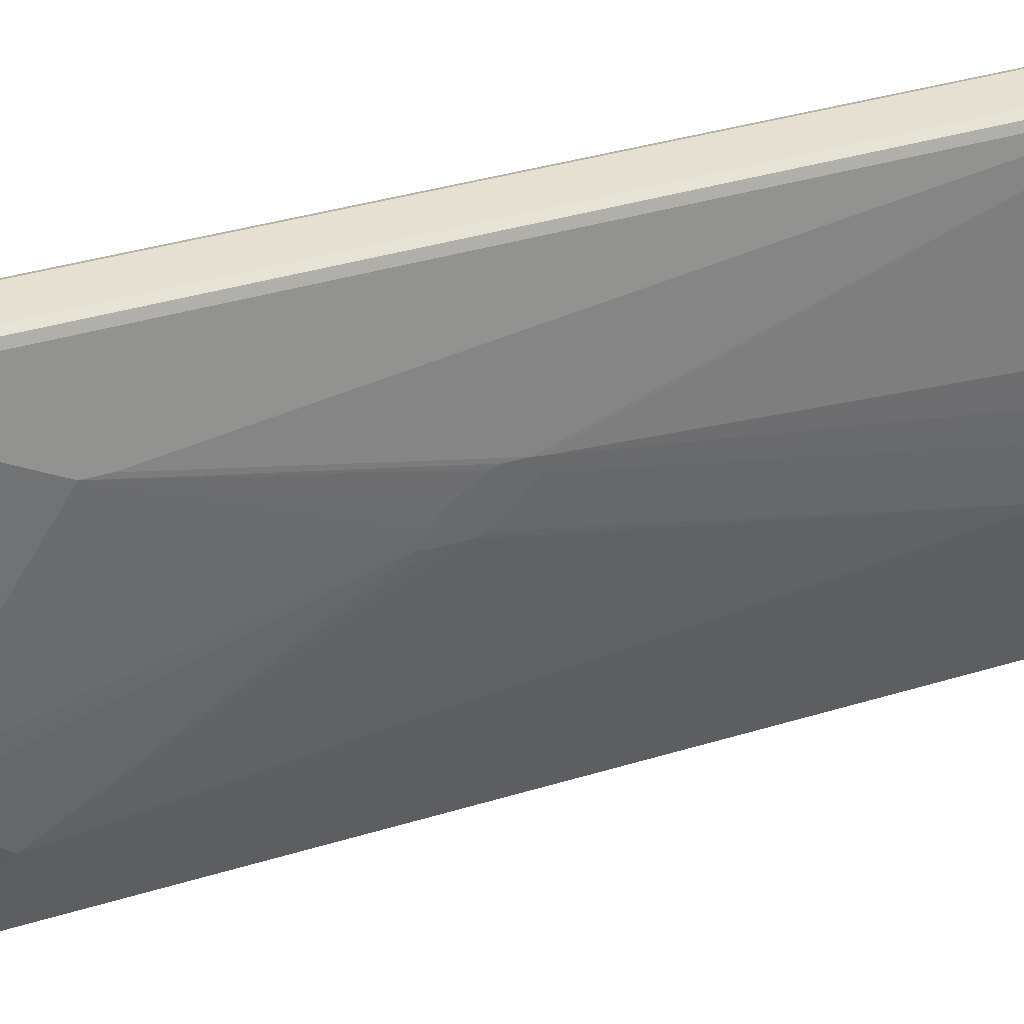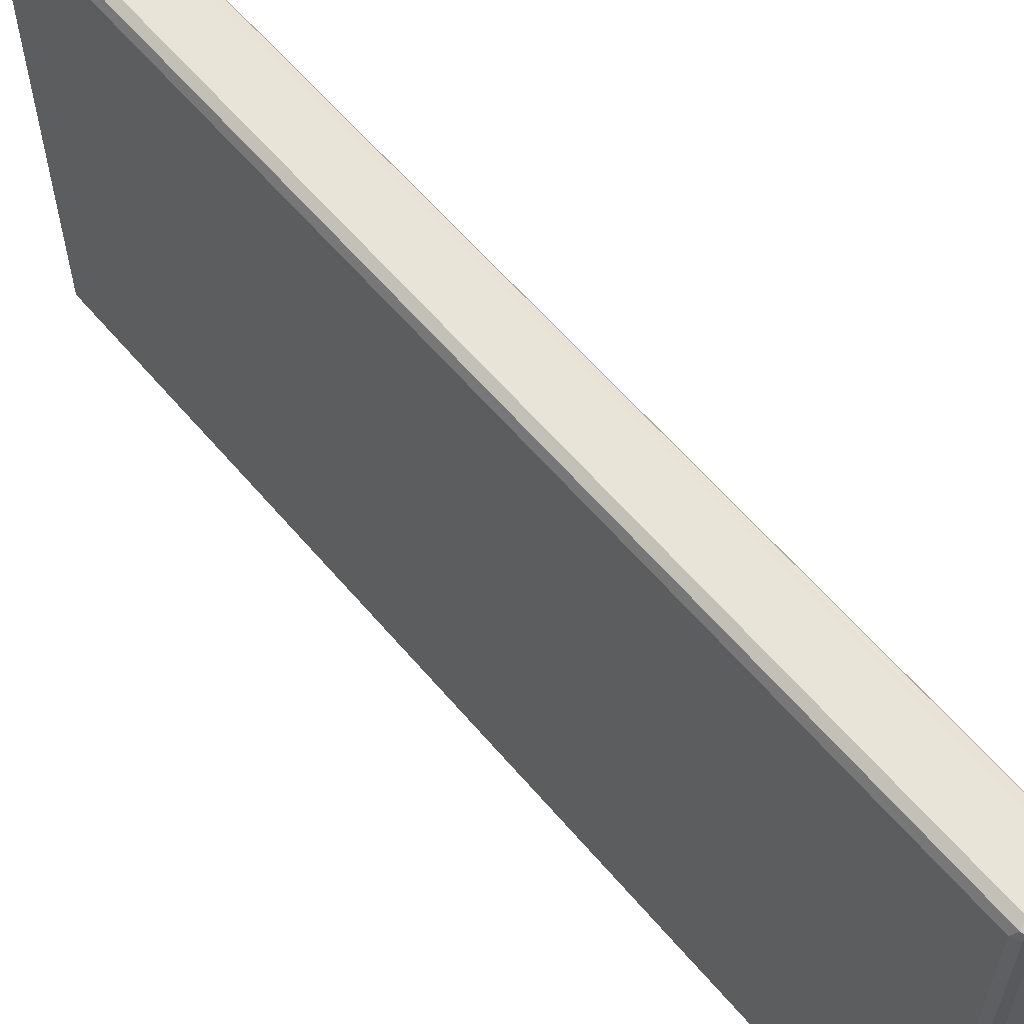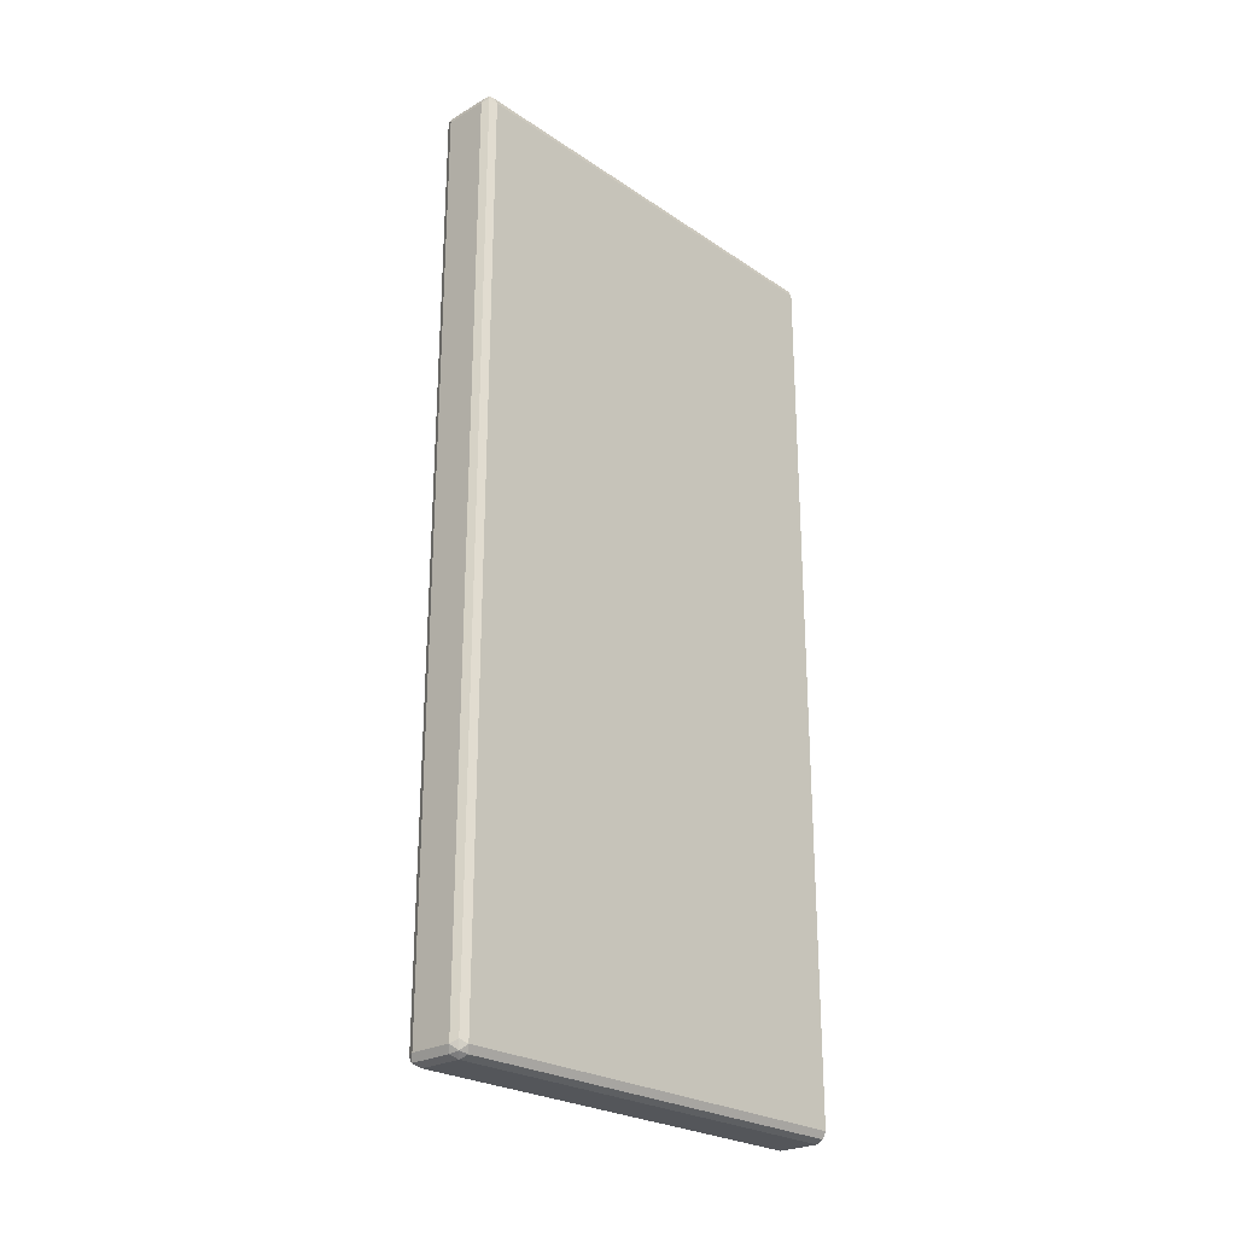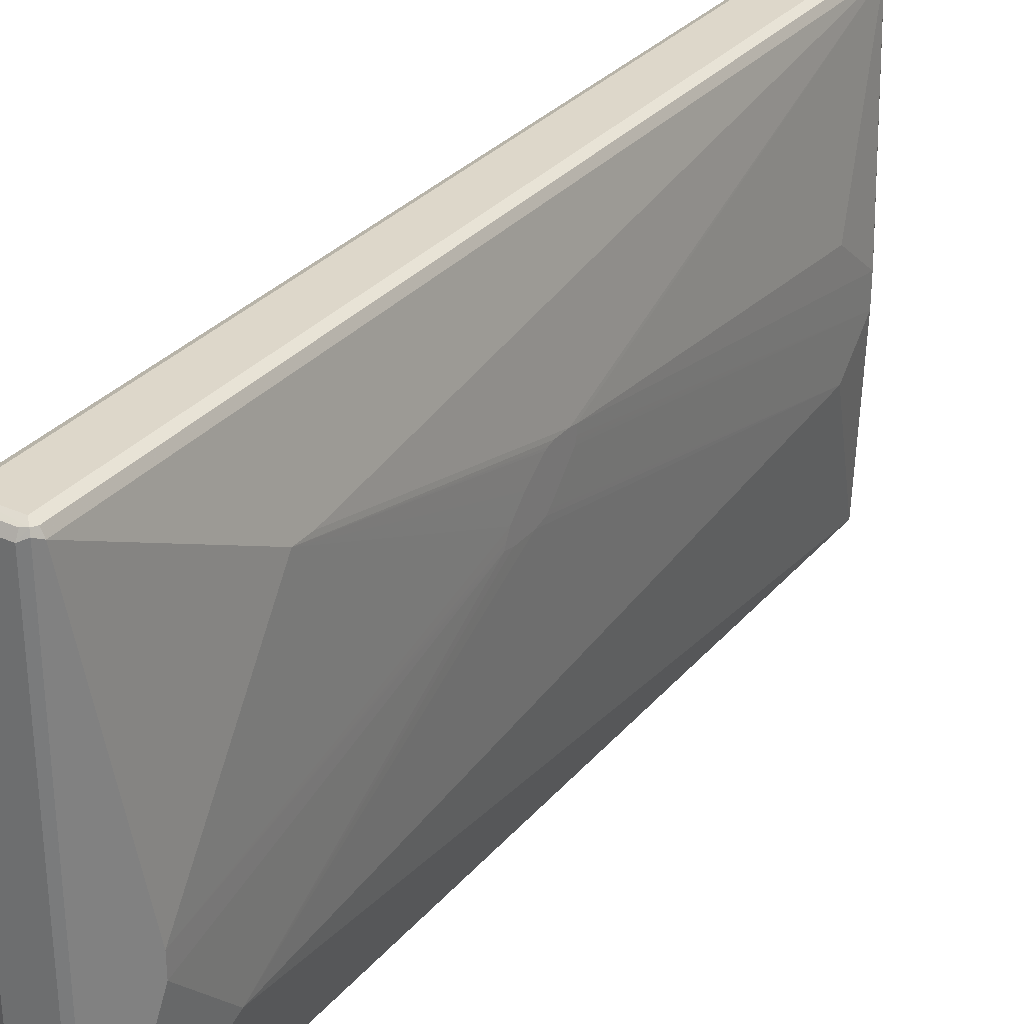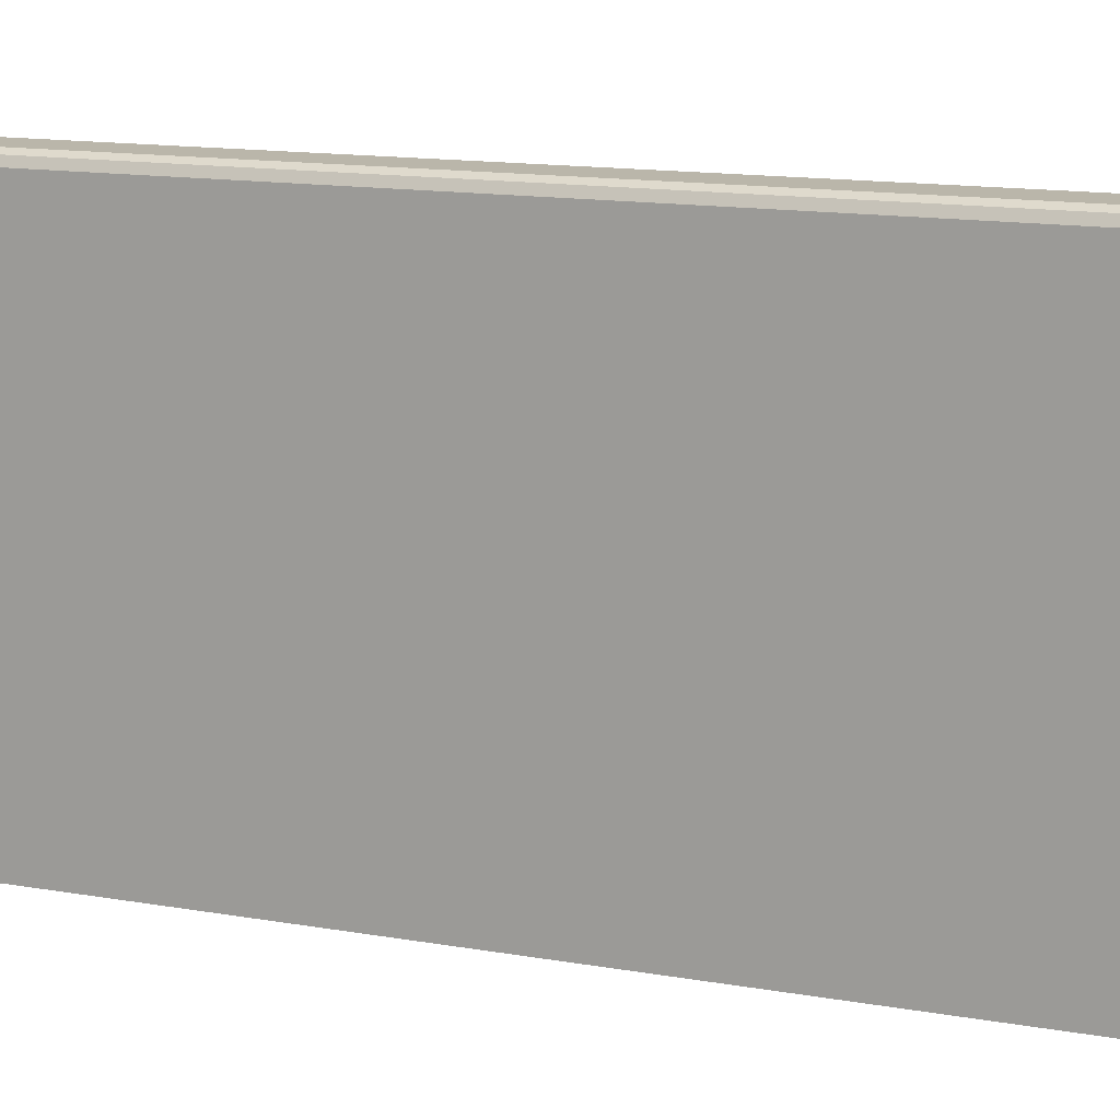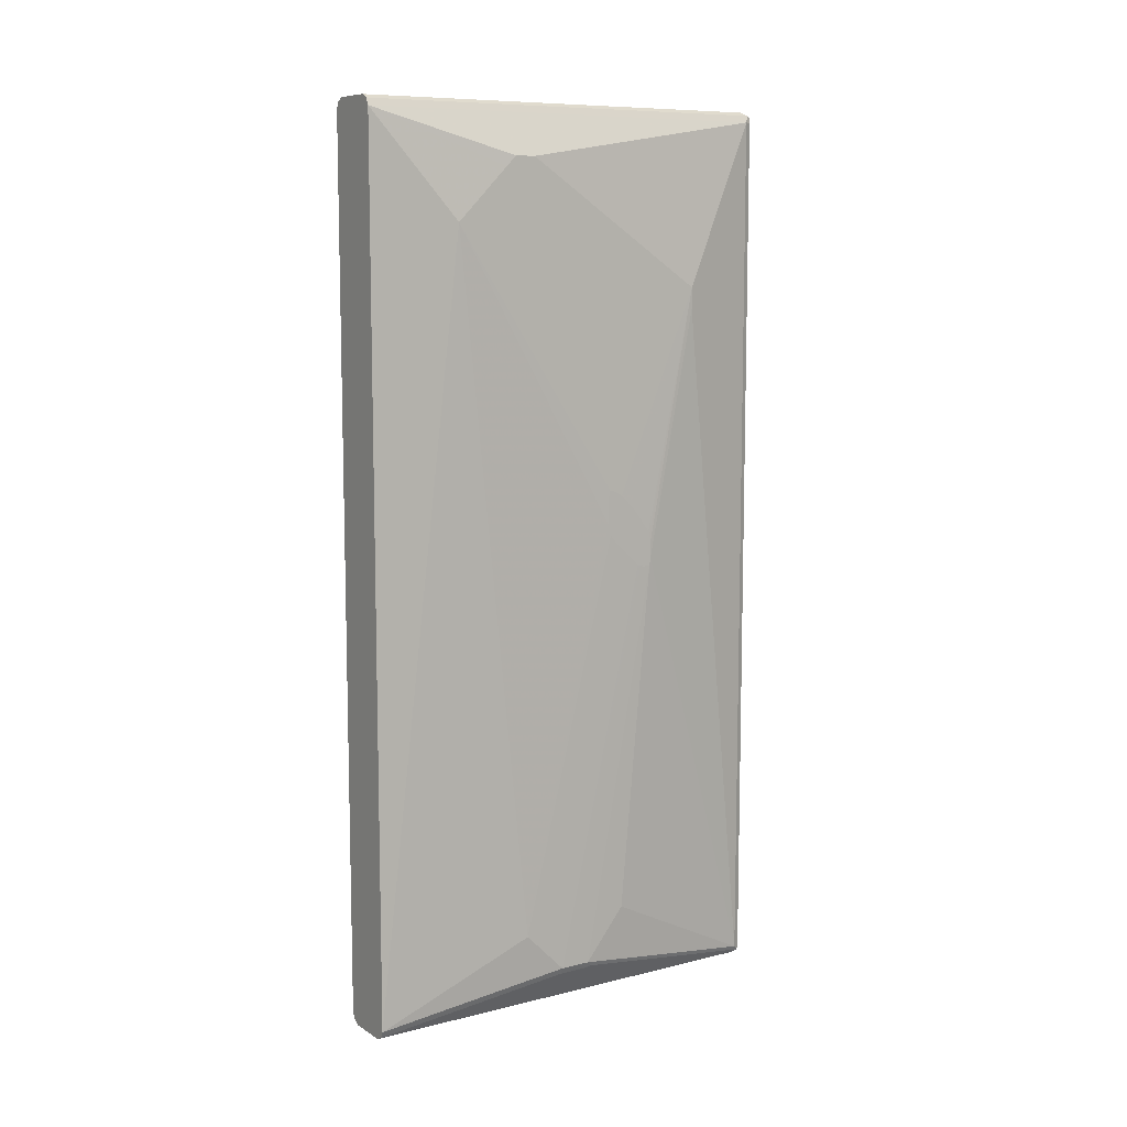
<metadata>
{"format":"obj","ext":"obj","renderer":"f3d","projection":"perspective","resolution":1024,"background":"white","views":[{"elev":38.4,"azim":-111.0,"up":"+Z"},{"elev":60.3,"azim":140.0,"up":"+Z"},{"elev":-25.2,"azim":43.0,"up":"+Y"},{"elev":30.9,"azim":-147.2,"up":"+Z"},{"elev":13.8,"azim":111.6,"up":"+Z"},{"elev":9.1,"azim":-123.2,"up":"+Y"}]}
</metadata>
<code>
v 0.2458 0.7209 -0.1129
v 0.3113 0.7209 -0.1129
v 0.2349 0.7153 -0.1129
v 0.2458 0.7209 0.5734
v 0.3113 0.7209 0.5734
v 0.3222 0.7153 -0.1129
v 0.2294 0.7045 -0.1129
v 0.2349 0.7153 0.5789
v 0.2376 0.7127 0.5857
v 0.2458 0.7153 0.5843
v 0.3113 0.7153 0.5843
v 0.3195 0.7167 0.5816
v 0.3222 0.7153 0.5734
v 0.3236 0.7127 0.2049
v 0.3228 0.7142 -0.1129
v 0.1966 0.5406 0.01642
v 0.1966 0.6226 0.09836
v 0.1966 0.6389 0.1147
v 0.2021 0.6499 0.1202
v 0.2294 0.7045 0.5734
v 0.2294 -0.6881 -0.1129
v 0.2458 0.7045 0.5898
v 0.3113 0.7045 0.5898
v 0.2349 0.7045 0.5843
v 0.2349 -0.6881 0.5843
v 0.2458 -0.6881 0.5898
v 0.3222 0.7099 0.5843
v 0.3277 0.7045 0.5734
v 0.3277 0.7045 -0.1129
v 0.1874 0.0767 0.2765
v 0.1874 0.1147 0.2765
v 0.1874 0.1296 0.2799
v 0.1966 -0.5734 0.1311
v 0.1966 0.6389 0.1475
v 0.2021 0.6499 0.153
v 0.1966 0.4423 0.4423
v 0.2294 -0.6881 0.5734
v 0.2349 -0.699 -0.1129
v 0.1966 -0.639 0.1967
v 0.3113 -0.6881 0.5898
v 0.2335 -0.6963 0.5816
v 0.2403 -0.699 0.5843
v 0.3222 -0.6826 0.5843
v 0.3277 -0.6881 0.5734
v 0.3277 -0.6881 -0.1129
v 0.1874 0.05828 0.2814
v 0.1874 0.1289 0.2827
v 0.1874 0.04559 0.2922
v 0.1874 0.05214 0.286
v 0.1874 0.1274 0.2877
v 0.1874 0.1202 0.3021
v 0.1874 0.1039 0.3184
v 0.1874 0.09456 0.3277
v 0.1874 0.05926 0.3538
v 0.1874 0.05424 0.3558
v 0.1874 0.04391 0.3584
v 0.1966 0.4095 0.4423
v 0.1874 0.01629 0.3584
v 0.1874 0.004146 0.3563
v 0.1966 -0.5571 0.3113
v 0.1966 -0.639 0.2457
v 0.2007 -0.6472 0.2539
v 0.2458 -0.7045 -0.1129
v 0.2349 -0.699 0.5734
v 0.2021 -0.6498 0.1967
v 0.1874 0.003588 0.3499
v 0.1874 0.003727 0.344
v 0.1874 0.004704 0.3389
v 0.1874 0.006657 0.3338
v 0.1874 0.01335 0.3263
v 0.3058 -0.699 0.5843
v 0.3195 -0.6963 0.5816
v 0.2458 -0.7045 0.5734
v 0.3222 -0.699 0.568
v 0.3222 -0.699 -0.1129
v 0.2021 -0.6498 0.2457
v 0.3113 -0.7045 -0.1129
v 0.3113 -0.7045 0.5734
f 32 47 34
f 33 39 48
f 30 32 31
f 33 48 49
f 30 33 46
f 33 49 46
f 36 52 53
f 34 50 51
f 34 51 36
f 36 51 52
f 36 53 54
f 36 54 55
f 30 47 32
f 36 55 56
f 34 47 50
f 30 50 47
f 30 70 69
f 30 52 51
f 36 56 58
f 28 44 45
f 28 45 29
f 30 46 49
f 30 49 48
f 30 48 70
f 30 69 68
f 30 51 50
f 30 68 67
f 30 66 59
f 30 59 58
f 30 58 56
f 30 56 55
f 30 55 54
f 30 54 53
f 30 53 52
f 30 67 66
f 36 58 57
f 44 72 74
f 37 59 60
f 41 62 64
f 42 73 78
f 42 78 71
f 43 72 44
f 27 44 28
f 44 74 75
f 44 75 45
f 59 66 61
f 59 61 60
f 62 65 76
f 62 76 64
f 63 77 78
f 63 78 73
f 71 78 72
f 72 78 74
f 41 73 42
f 41 64 73
f 40 72 43
f 40 71 72
f 37 60 61
f 37 61 62
f 37 62 41
f 37 57 58
f 38 63 73
f 38 73 64
f 38 64 76
f 37 58 59
f 38 76 65
f 39 62 61
f 39 61 66
f 39 66 67
f 39 67 68
f 39 68 69
f 39 69 70
f 39 70 48
f 39 65 62
f 27 43 44
f 14 29 15
f 26 42 71
f 3 7 20
f 3 20 8
f 4 8 9
f 4 9 10
f 4 10 11
f 4 11 5
f 5 11 12
f 6 13 14
f 6 14 15
f 7 16 17
f 7 17 18
f 7 18 19
f 7 19 35
f 7 35 20
f 7 21 16
f 2 13 6
f 8 20 9
f 2 12 13
f 1 5 2
f 74 78 77
f 1 2 6
f 1 6 15
f 1 15 29
f 1 29 45
f 1 45 75
f 1 75 77
f 1 77 63
f 1 63 38
f 1 38 21
f 1 21 7
f 1 7 3
f 1 3 8
f 1 8 4
f 1 4 5
f 2 5 12
f 9 22 23
f 9 23 11
f 9 11 10
f 20 34 36
f 20 36 57
f 20 57 37
f 20 37 25
f 20 25 24
f 21 38 65
f 21 65 39
f 21 39 33
f 22 26 40
f 22 40 23
f 23 40 43
f 23 43 27
f 25 37 41
f 25 41 42
f 25 42 26
f 20 35 34
f 18 35 19
f 18 34 35
f 18 32 34
f 9 20 24
f 9 24 25
f 9 25 26
f 9 26 22
f 11 23 27
f 11 27 12
f 12 27 28
f 26 71 40
f 12 28 13
f 14 28 29
f 16 30 31
f 16 31 32
f 16 32 17
f 16 21 33
f 16 33 30
f 17 32 18
f 13 28 14
f 74 77 75

</code>
